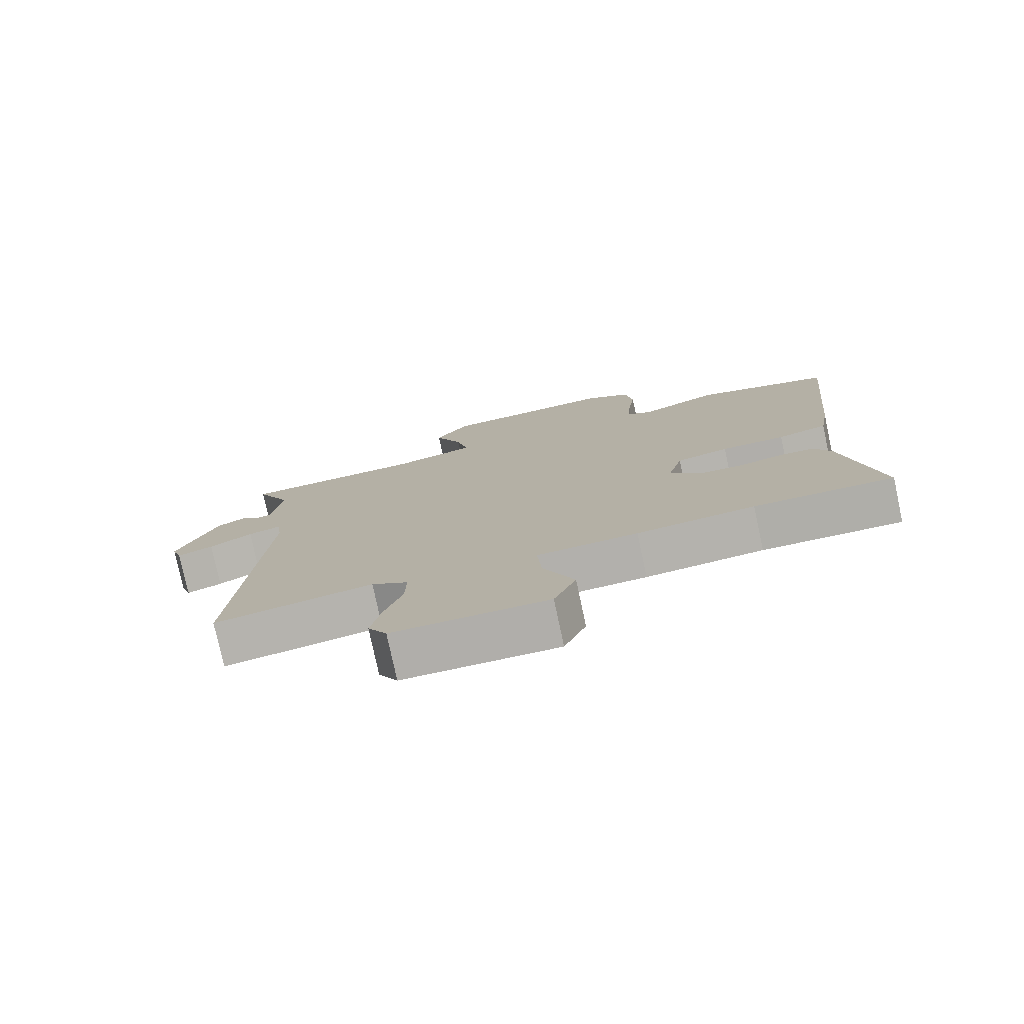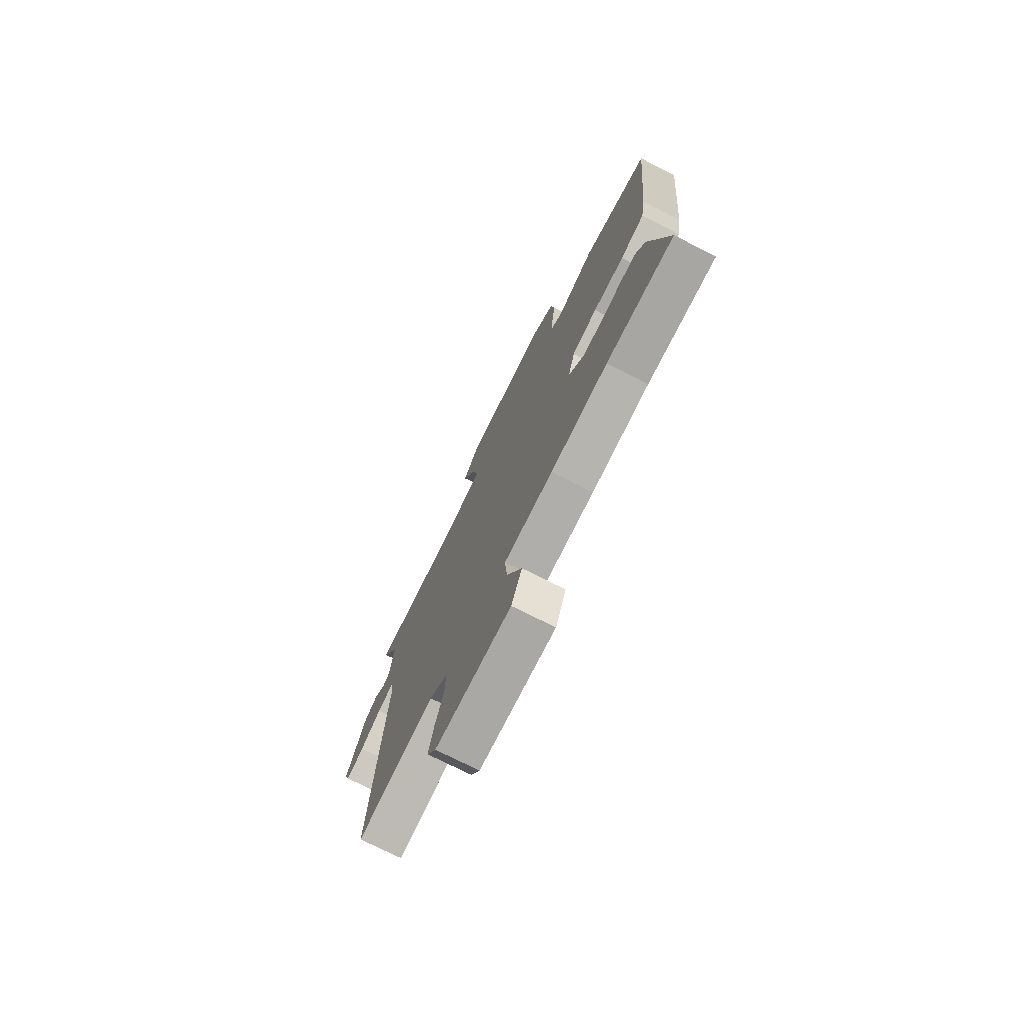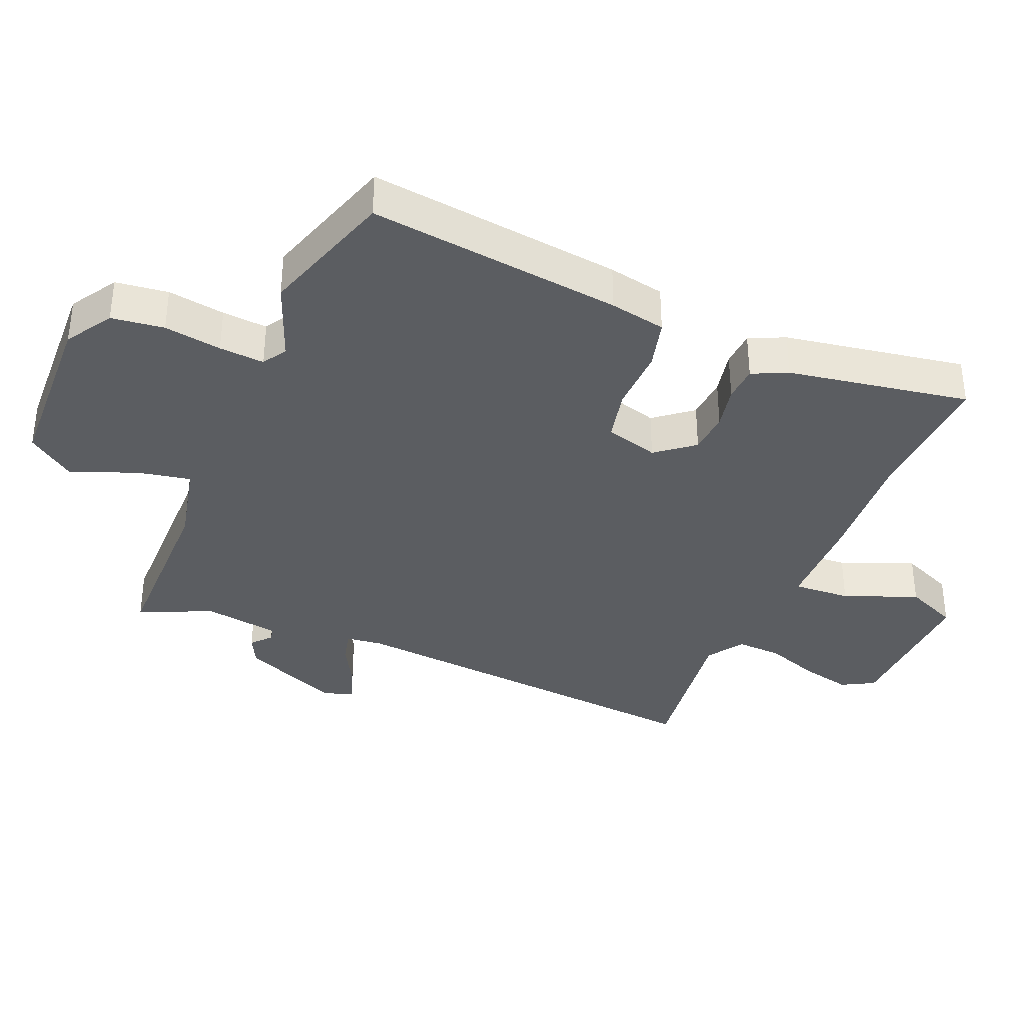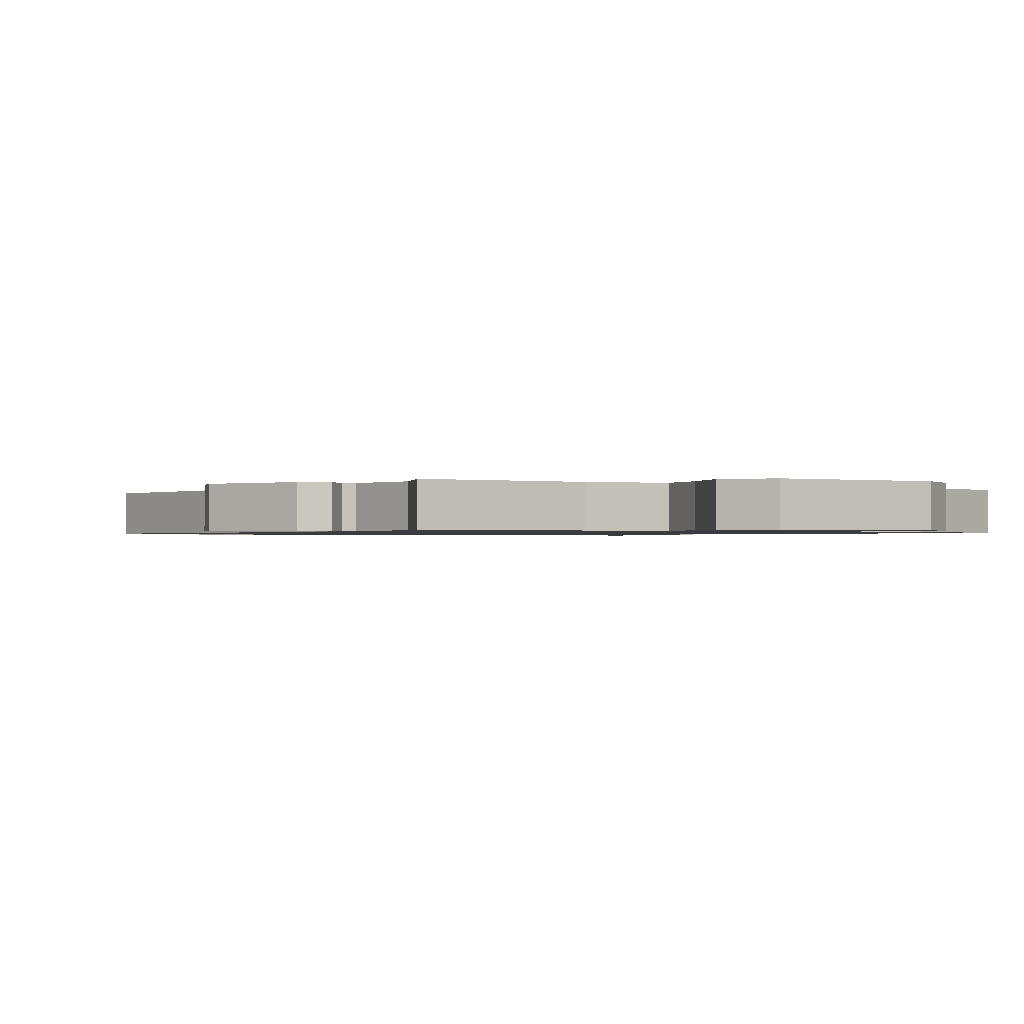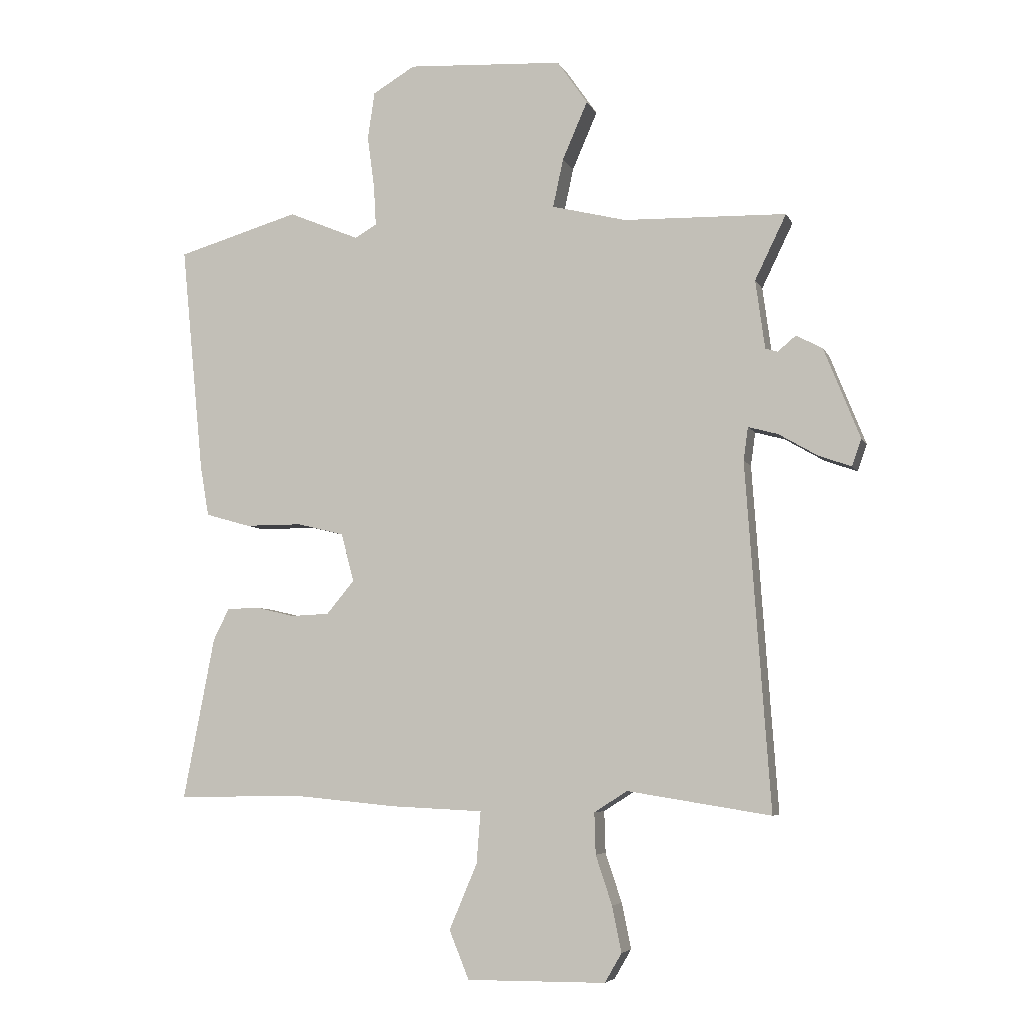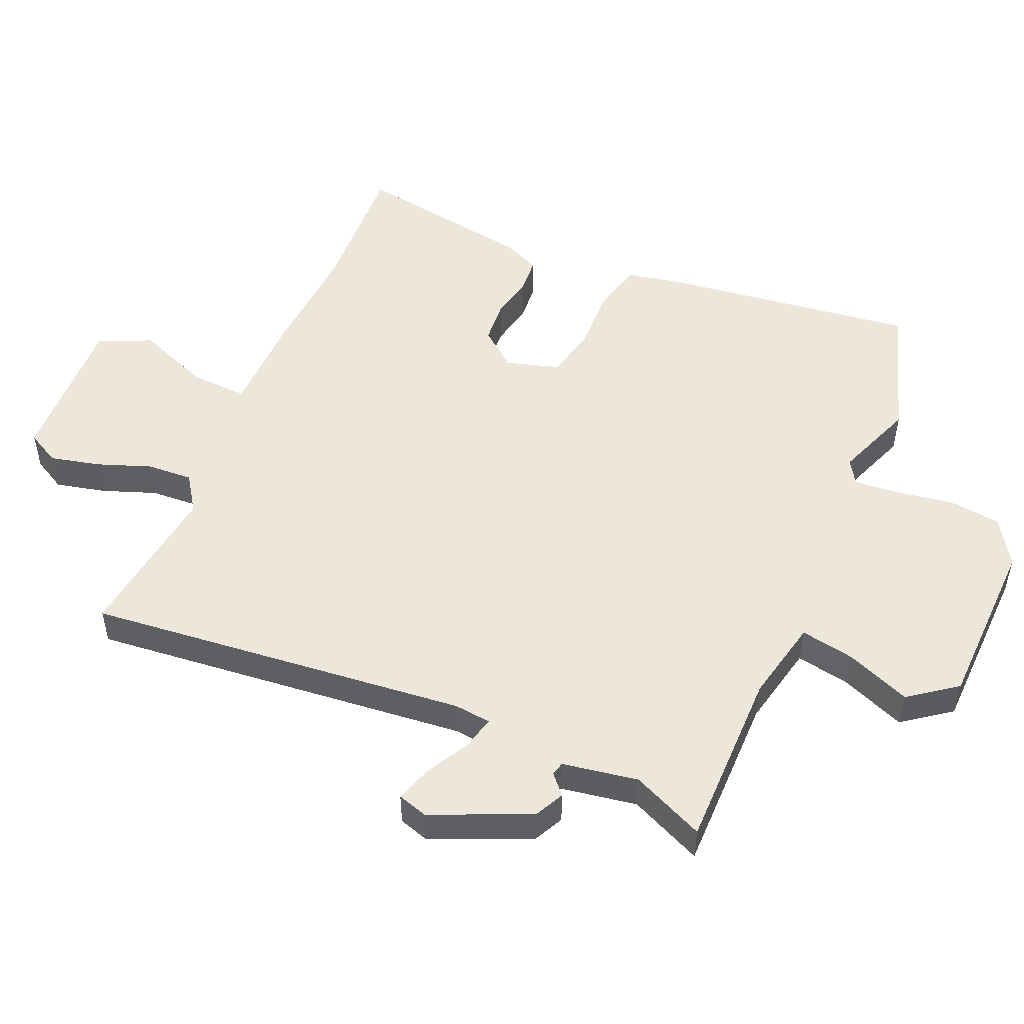
<metadata>
{"format":"obj","ext":"obj","renderer":"f3d","projection":"perspective","resolution":1024,"background":"white","views":[{"elev":-77.9,"azim":12.1,"up":"+Z"},{"elev":-75.3,"azim":63.3,"up":"+Z"},{"elev":-35.9,"azim":65.9,"up":"+Y"},{"elev":-0.9,"azim":-34.4,"up":"+Y"},{"elev":-5.8,"azim":-163.8,"up":"+Z"},{"elev":51.1,"azim":-68.5,"up":"+Y"}]}
</metadata>
<code>
v 0.54 0.07 -0.501
v 0.325 0.07 -0.497
v 0.143 0.07 -0.514
v -0.013 0.07 -0.521
v -0.006 0.07 -0.61
v 0.042 0.07 -0.723
v 0.008 0.07 -0.806
v -0.231 0.07 -0.804
v -0.26 0.07 -0.754
v -0.244 0.07 -0.676
v -0.216 0.07 -0.592
v -0.214 0.07 -0.521
v -0.271 0.07 -0.485
v -0.517 0.07 -0.524
v -0.475 0.07 0.068
v -0.483 0.07 0.125
v -0.534 0.07 0.111
v -0.601 0.07 0.072
v -0.657 0.07 0.052
v -0.673 0.07 0.098
v -0.611 0.07 0.253
v -0.566 0.07 0.277
v -0.535 0.07 0.251
v -0.514 0.07 0.257
v -0.498 0.07 0.375
v -0.552 0.07 0.486
v -0.272 0.07 0.494
v -0.144 0.07 0.526
v -0.162 0.07 0.609
v -0.205 0.07 0.708
v -0.153 0.07 0.783
v 0.115 0.07 0.799
v 0.188 0.07 0.756
v 0.2 0.07 0.675
v 0.188 0.07 0.586
v 0.184 0.07 0.516
v 0.222 0.07 0.494
v 0.344 0.07 0.545
v 0.555 0.07 0.484
v 0.516 0.07 0.091
v 0.501 0.07 0.004
v 0.424 0.07 -0.018
v 0.325 0.07 -0.018
v 0.244 0.07 -0.038
v 0.222 0.07 -0.121
v 0.27 0.07 -0.178
v 0.336 0.07 -0.181
v 0.404 0.07 -0.165
v 0.459 0.07 -0.167
v 0.486 0.07 -0.221
v 0.54 0 -0.501
v 0.325 0 -0.497
v 0.143 0 -0.514
v -0.013 0 -0.521
v -0.006 0 -0.61
v 0.042 0 -0.723
v 0.008 0 -0.806
v -0.231 0 -0.804
v -0.26 0 -0.754
v -0.244 0 -0.676
v -0.216 0 -0.592
v -0.214 0 -0.521
v -0.271 0 -0.485
v -0.517 0 -0.524
v -0.475 0 0.068
v -0.483 0 0.125
v -0.534 0 0.111
v -0.601 0 0.072
v -0.657 0 0.052
v -0.673 0 0.098
v -0.611 0 0.253
v -0.566 0 0.277
v -0.535 0 0.251
v -0.514 0 0.257
v -0.498 0 0.375
v -0.552 0 0.486
v -0.272 0 0.494
v -0.144 0 0.526
v -0.162 0 0.609
v -0.205 0 0.708
v -0.153 0 0.783
v 0.115 0 0.799
v 0.188 0 0.756
v 0.2 0 0.675
v 0.188 0 0.586
v 0.184 0 0.516
v 0.222 0 0.494
v 0.344 0 0.545
v 0.555 0 0.484
v 0.516 0 0.091
v 0.501 0 0.004
v 0.424 0 -0.018
v 0.325 0 -0.018
v 0.244 0 -0.038
v 0.222 0 -0.121
v 0.27 0 -0.178
v 0.336 0 -0.181
v 0.404 0 -0.165
v 0.459 0 -0.167
v 0.486 0 -0.221
f 47 48 49 50
f 46 47 50 1
f 45 46 1 2
f 40 41 42 43
f 40 43 44
f 37 38 39 40
f 36 37 40 44
f 32 33 34 35
f 32 35 36
f 29 30 31 32
f 28 29 32 36
f 27 28 36 44
f 25 26 27 44
f 20 21 22 23
f 20 23 24
f 17 18 19 20
f 16 17 20 24
f 13 14 15
f 12 13 15 16
f 8 9 10 11
f 6 7 8 11
f 5 6 11 12
f 4 5 12 16
f 45 2 3 4
f 24 25 44 45
f 4 16 24 45
f 100 99 98 97
f 51 100 97 96
f 52 51 96 95
f 93 92 91 90
f 94 93 90
f 90 89 88 87
f 94 90 87 86
f 85 84 83 82
f 86 85 82
f 82 81 80 79
f 86 82 79 78
f 94 86 78 77
f 94 77 76 75
f 73 72 71 70
f 74 73 70
f 70 69 68 67
f 74 70 67 66
f 65 64 63
f 66 65 63 62
f 61 60 59 58
f 61 58 57 56
f 62 61 56 55
f 66 62 55 54
f 54 53 52 95
f 95 94 75 74
f 95 74 66 54
f 1 51 52 2
f 2 52 53 3
f 3 53 54 4
f 4 54 55 5
f 5 55 56 6
f 6 56 57 7
f 7 57 58 8
f 8 58 59 9
f 9 59 60 10
f 10 60 61 11
f 11 61 62 12
f 12 62 63 13
f 13 63 64 14
f 14 64 65 15
f 15 65 66 16
f 16 66 67 17
f 17 67 68 18
f 18 68 69 19
f 19 69 70 20
f 20 70 71 21
f 21 71 72 22
f 22 72 73 23
f 23 73 74 24
f 24 74 75 25
f 25 75 76 26
f 26 76 77 27
f 27 77 78 28
f 28 78 79 29
f 29 79 80 30
f 30 80 81 31
f 31 81 82 32
f 32 82 83 33
f 33 83 84 34
f 34 84 85 35
f 35 85 86 36
f 36 86 87 37
f 37 87 88 38
f 38 88 89 39
f 39 89 90 40
f 40 90 91 41
f 41 91 92 42
f 42 92 93 43
f 43 93 94 44
f 44 94 95 45
f 45 95 96 46
f 46 96 97 47
f 47 97 98 48
f 48 98 99 49
f 49 99 100 50
f 50 100 51 1

</code>
